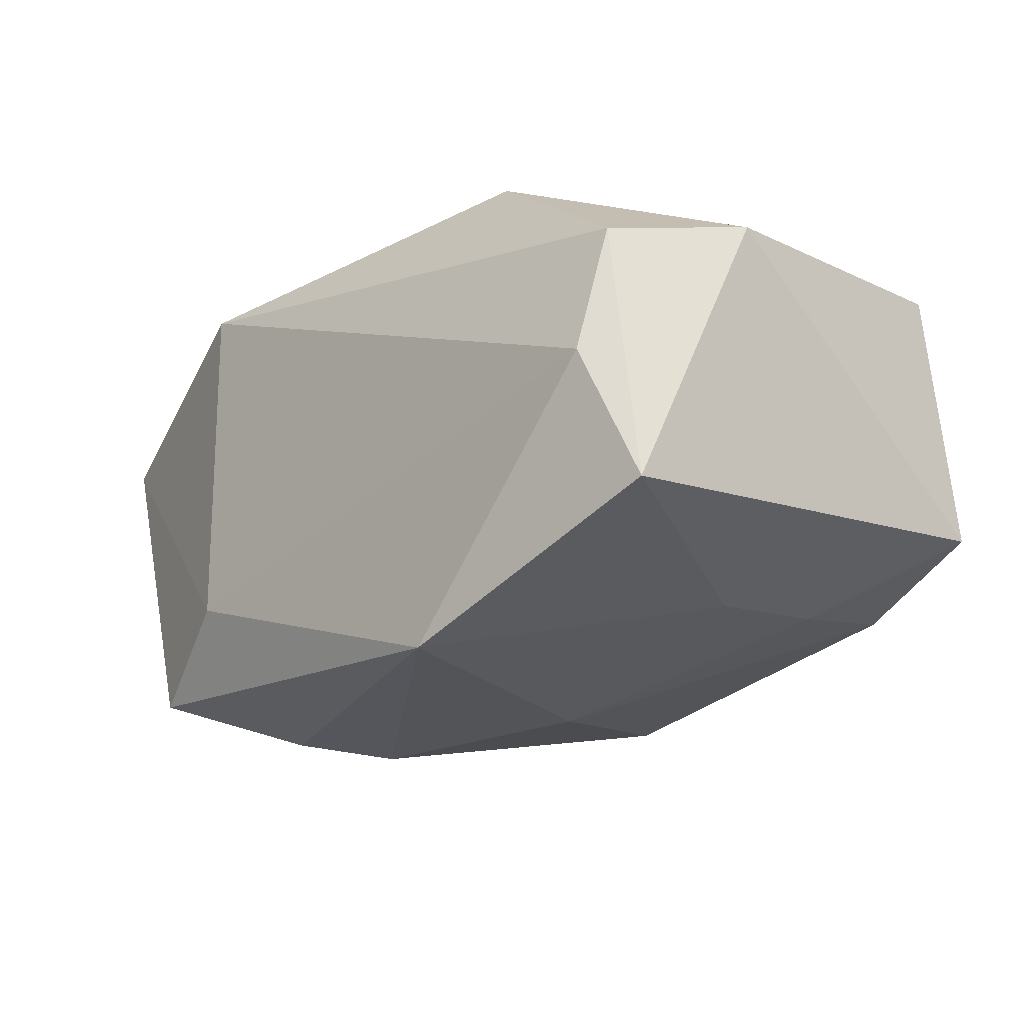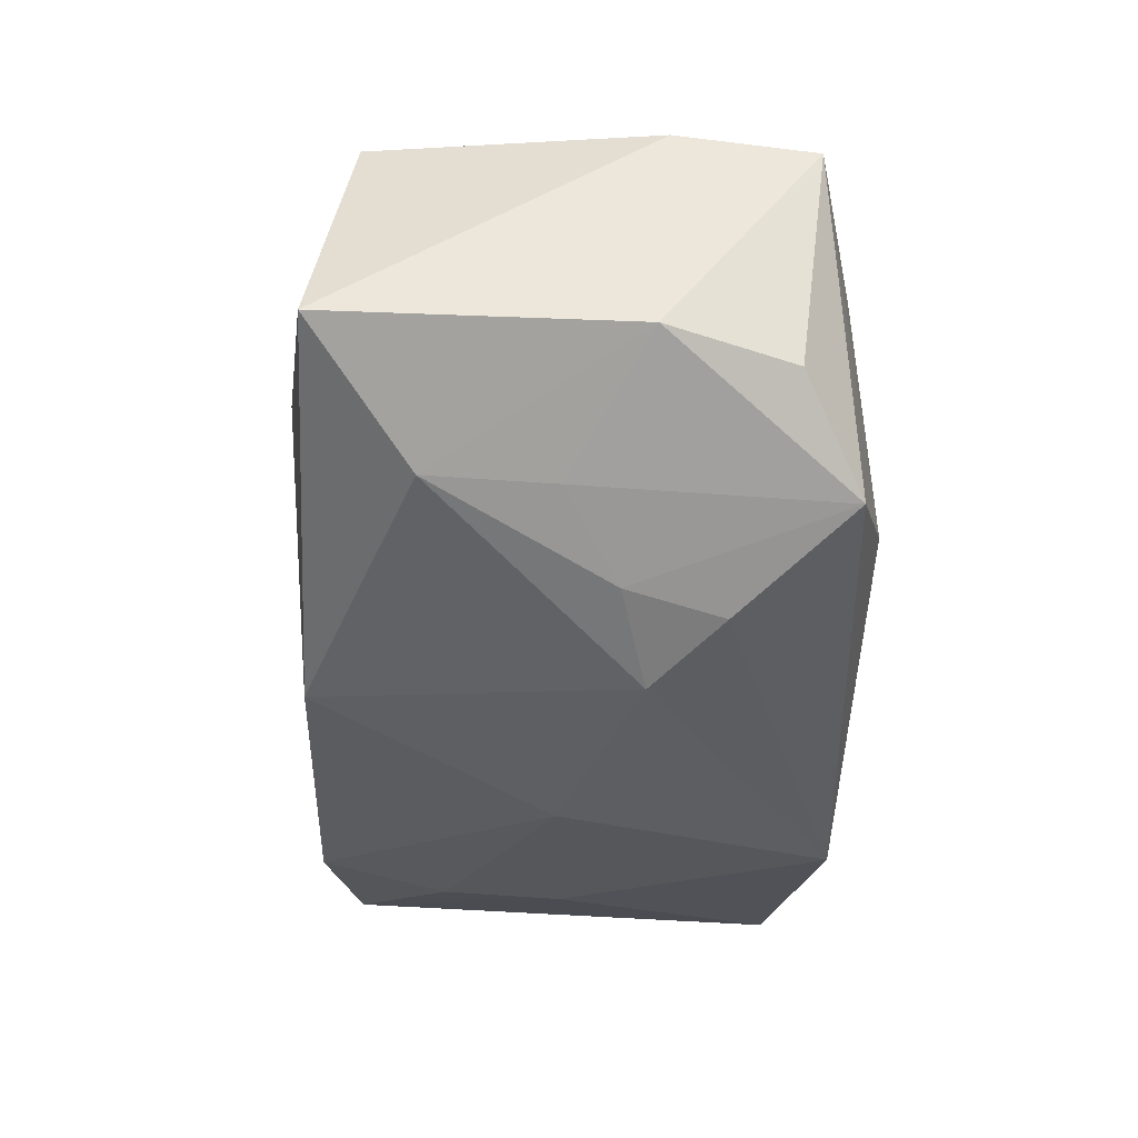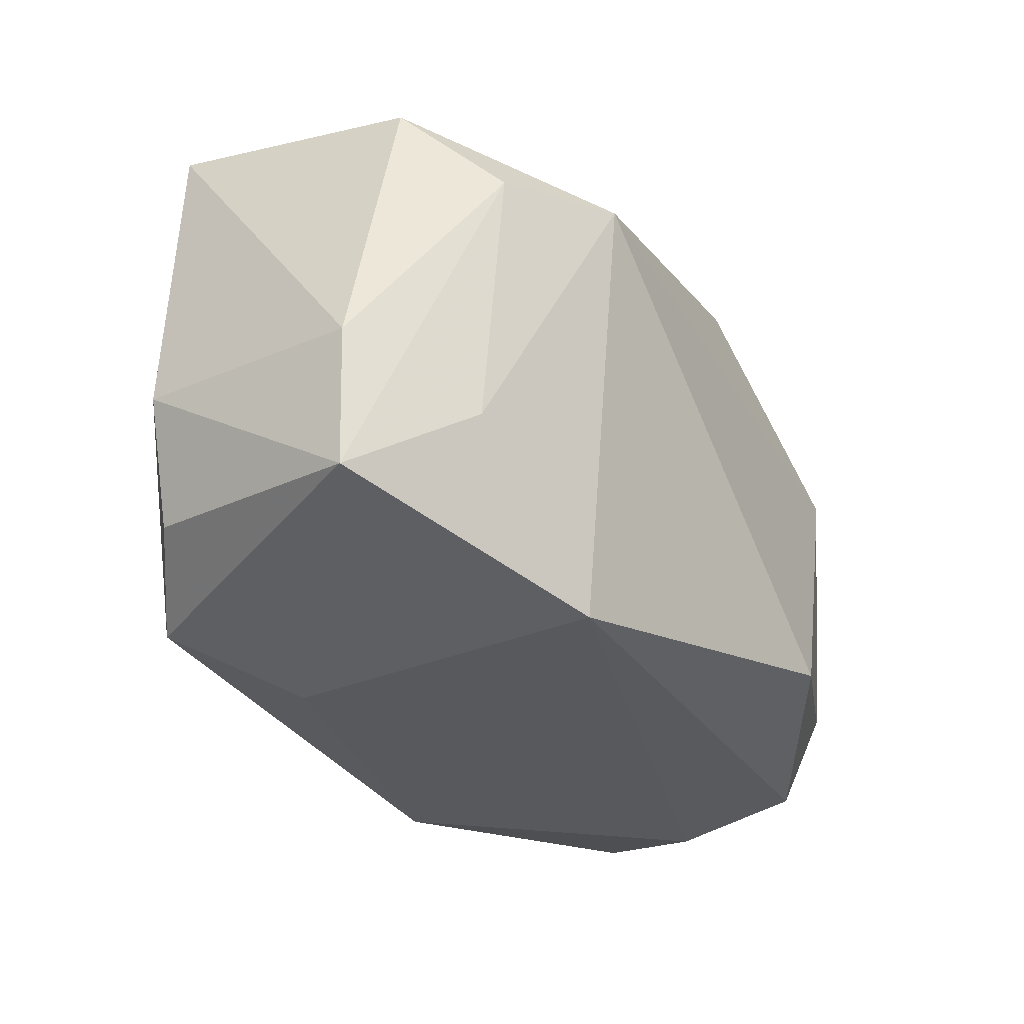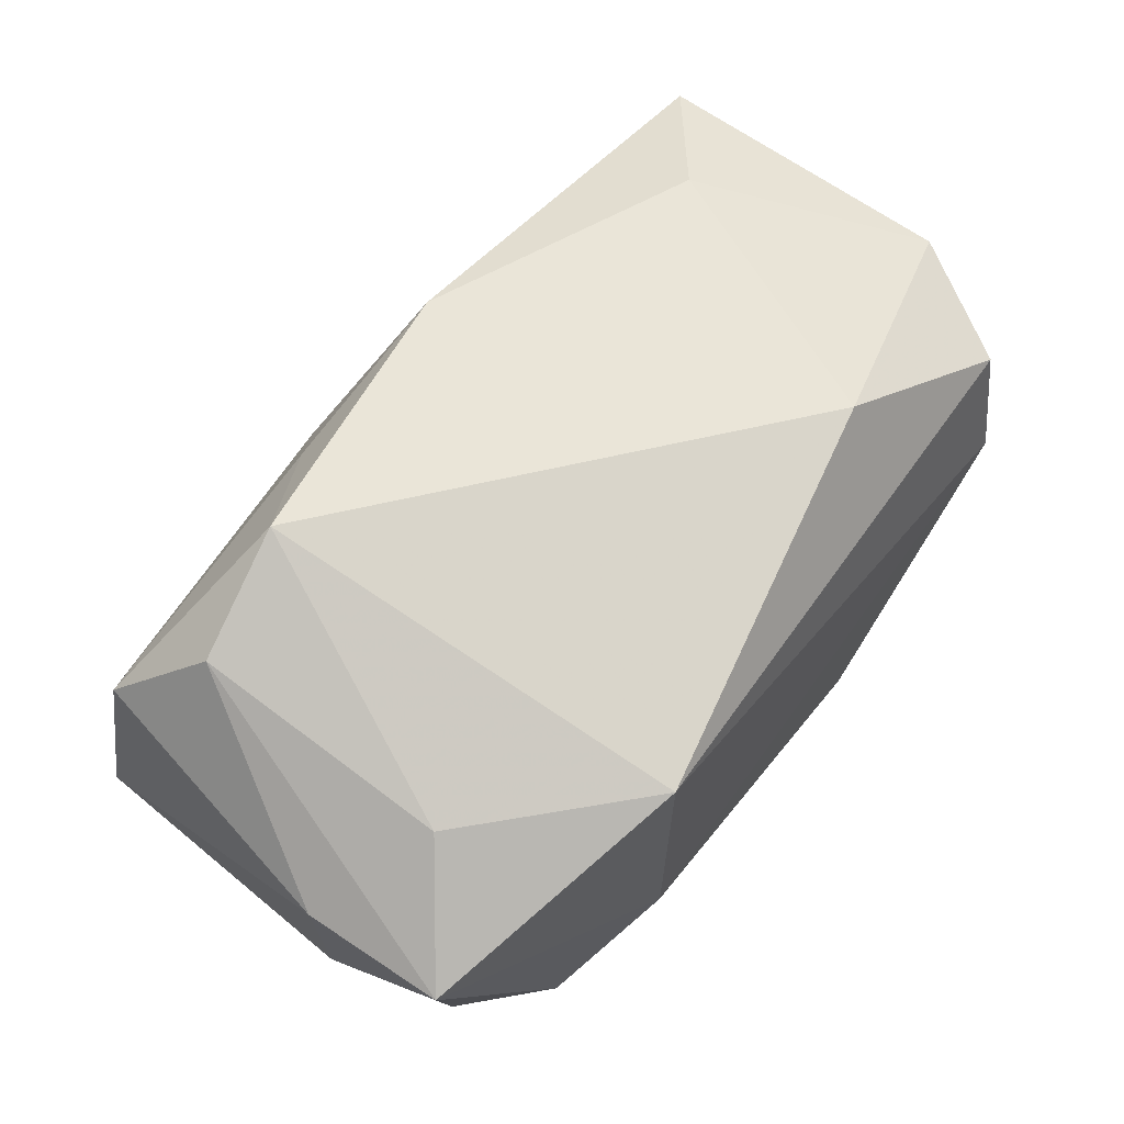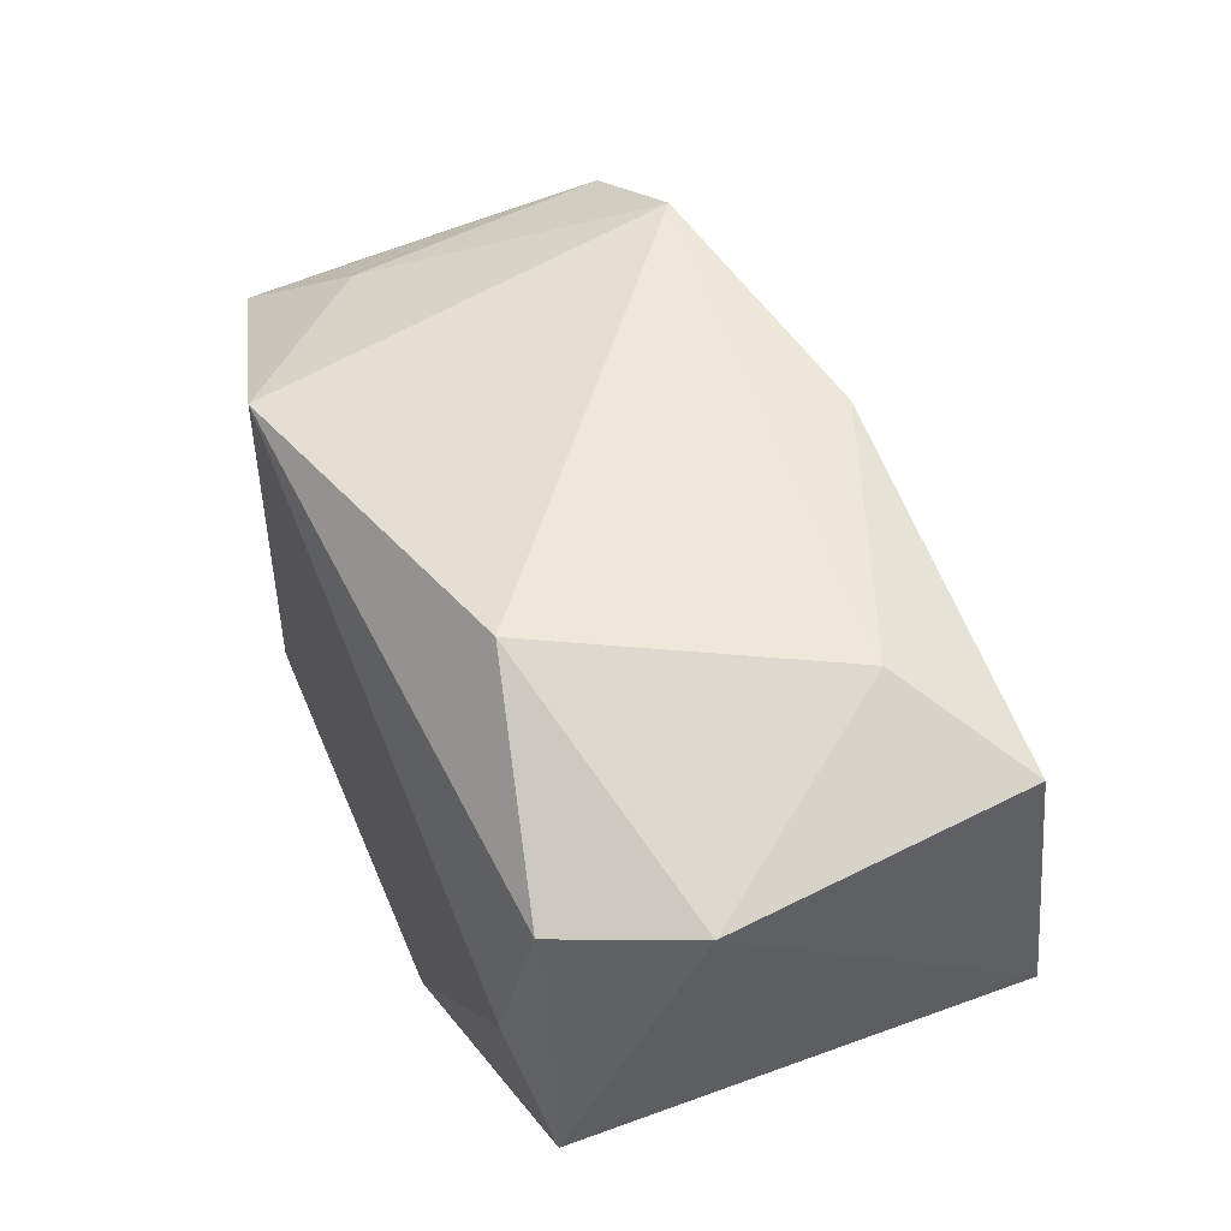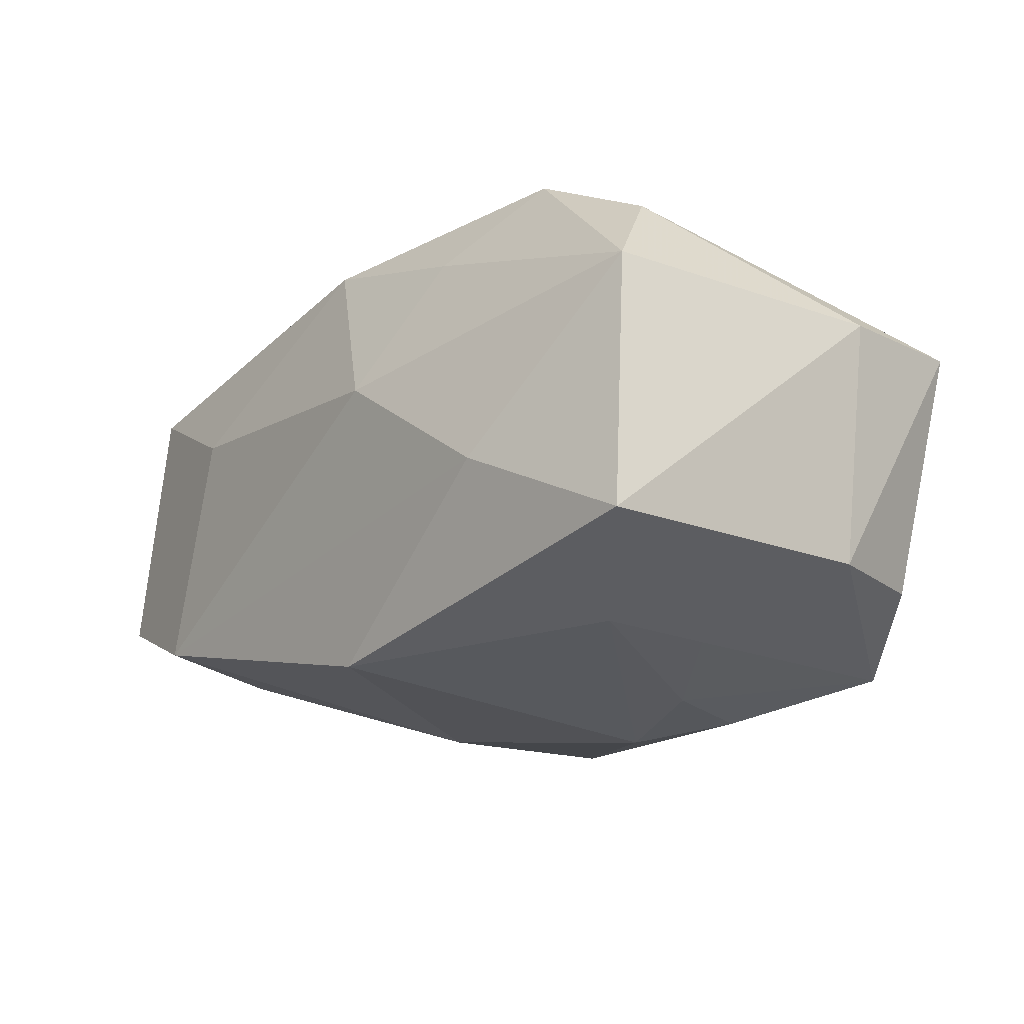
<metadata>
{"format":"obj","ext":"obj","renderer":"f3d","projection":"perspective","resolution":1024,"background":"white","views":[{"elev":-18.3,"azim":46.8,"up":"+Z"},{"elev":-43.8,"azim":-94.1,"up":"+Z"},{"elev":-29.8,"azim":-57.3,"up":"+Y"},{"elev":65.7,"azim":-52.8,"up":"+Z"},{"elev":48.0,"azim":65.8,"up":"+Z"},{"elev":-15.4,"azim":-131.4,"up":"+Z"}]}
</metadata>
<code>
v -0.03314 -0.01399 0.007476
v 0.01166 -0.01915 -0.01774
v -0.0232 -0.01642 -0.01584
v -0.01411 -0.01938 0.01518
v -0.004582 0.02082 0.004583
v 0.01466 -0.01342 0.01892
v -0.0254 -0.008092 0.01354
v 0.03266 0.01401 0.01192
v 0.02418 0.007309 0.01654
v -0.002339 0.01923 -0.01625
v -0.01673 0.01236 0.01965
v -0.0299 0.01712 0.009084
v -0.02578 0.01095 0.01561
v -0.03266 -0.002459 -0.01046
v 0.02435 0.008773 -0.01296
v -0.01537 -0.008524 -0.0191
v -0.03173 0.01979 -0.01003
v 0.03182 -0.01733 -0.009596
v 0.02901 -0.01727 0.009356
v 0.02326 0.01842 -0.0114
v -0.01419 -0.01938 -0.00984
v -0.01795 0.02091 -0.003824
v -0.023 0.01209 -0.01509
v 0.03408 -0.008274 0.0106
v 0.03408 0.01547 -0.007602
v 0.0198 0.0177 0.006244
v -0.009611 -0.003634 -0.02042
v -0.02313 0.002867 -0.01538
v 0.006156 0.001303 -0.01905
v -0.02996 -0.01184 -0.01074
v -0.009572 0.01631 0.01442
v 0.02798 -0.01938 -1.967e-05
v 0.02386 -0.0001271 -0.01355
v -0.03379 -0.003596 0.007646
v 0.004035 0.01572 0.01751
v -0.01696 -0.00136 -0.01833
f 27 10 29
f 29 10 20
f 11 4 6
f 21 4 1
f 24 18 25
f 25 8 24
f 23 10 27
f 17 10 23
f 24 8 9
f 9 6 24
f 8 35 9
f 11 6 9
f 9 35 11
f 21 1 3
f 34 12 17
f 7 4 11
f 7 1 4
f 19 6 4
f 19 18 24
f 24 6 19
f 33 25 18
f 27 16 36
f 36 23 27
f 16 3 36
f 2 33 18
f 29 33 2
f 27 29 2
f 21 3 2
f 2 16 27
f 2 3 16
f 31 12 11
f 11 35 31
f 5 31 35
f 12 31 5
f 14 34 17
f 1 34 14
f 17 23 14
f 13 34 1
f 1 7 13
f 13 7 11
f 11 12 13
f 12 34 13
f 32 19 4
f 18 19 32
f 32 4 21
f 21 2 32
f 32 2 18
f 20 25 15
f 25 33 15
f 15 29 20
f 15 33 29
f 26 35 8
f 26 5 35
f 20 5 26
f 26 25 20
f 8 25 26
f 20 10 22
f 22 5 20
f 22 10 17
f 17 12 22
f 12 5 22
f 30 3 1
f 1 14 30
f 30 14 3
f 28 14 23
f 3 14 28
f 23 36 28
f 28 36 3

</code>
